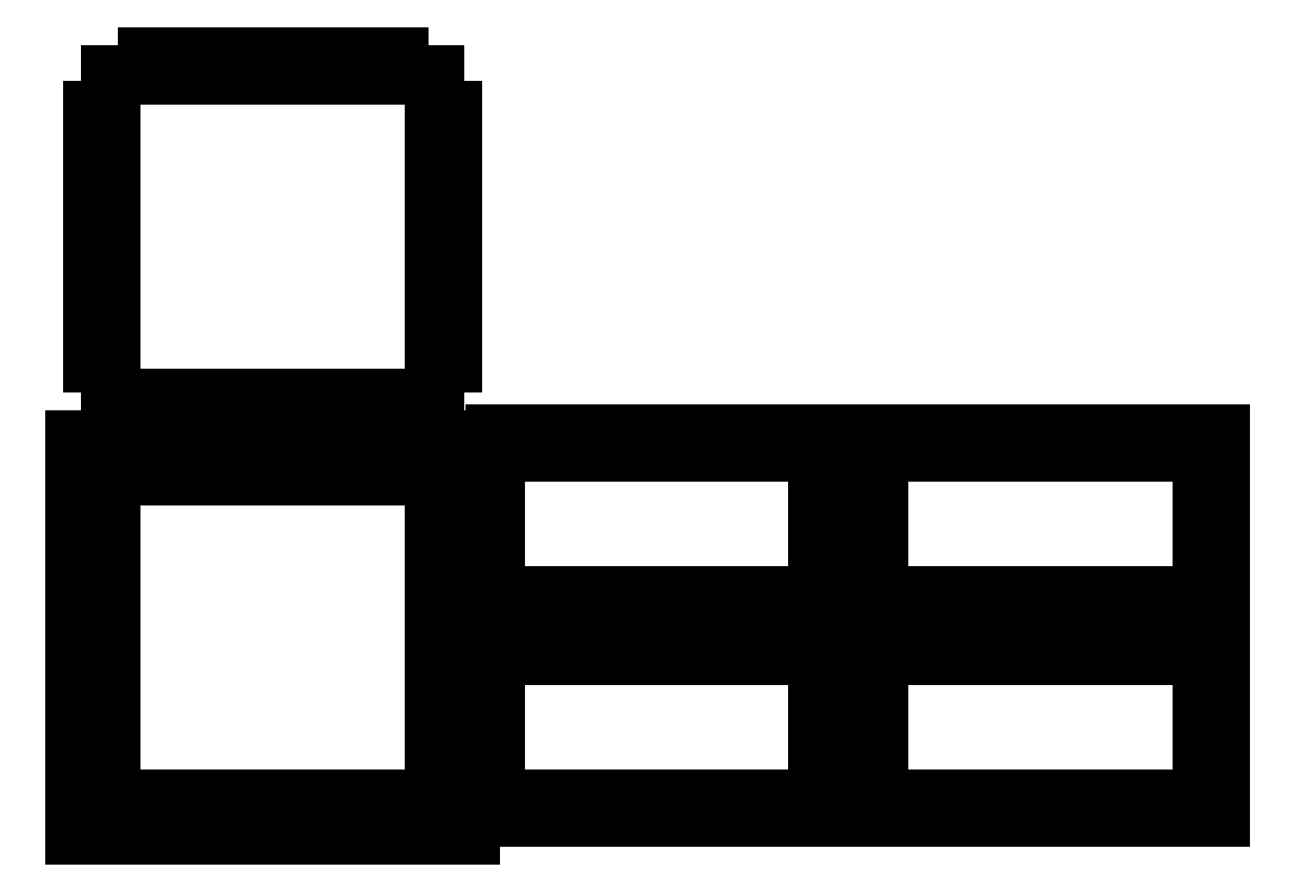
<metadata>
{"format":"dxf","ext":"dxf","renderer":"ezdxf+matplotlib","layout":"modelspace","background":"white","min_lineweight":24,"dpi":150}
</metadata>
<code>
0
SECTION
2
ENTITIES
0
LINE
8
0
10
57
20
118
11
57
21
124
0
LINE
8
0
10
57
20
124
11
51
21
124
0
LINE
8
0
10
51
20
124
11
51
21
127
0
LINE
8
0
10
51
20
127
11
45
21
127
0
LINE
8
0
10
45
20
127
11
45
21
124
0
LINE
8
0
10
45
20
124
11
39
21
124
0
LINE
8
0
10
39
20
124
11
39
21
127
0
LINE
8
0
10
39
20
127
11
33
21
127
0
LINE
8
0
10
33
20
127
11
33
21
124
0
LINE
8
0
10
33
20
124
11
27
21
124
0
LINE
8
0
10
27
20
124
11
27
21
127
0
LINE
8
0
10
27
20
127
11
21
21
127
0
LINE
8
0
10
21
20
127
11
21
21
124
0
LINE
8
0
10
21
20
124
11
15
21
124
0
LINE
8
0
10
15
20
124
11
15
21
127
0
LINE
8
0
10
15
20
127
11
9
21
127
0
LINE
8
0
10
9
20
127
11
9
21
124
0
LINE
8
0
10
9
20
124
11
3
21
124
0
LINE
8
0
10
3
20
124
11
3
21
118
0
LINE
8
0
10
3
20
118
11
0
21
118
0
LINE
8
0
10
0
20
118
11
0
21
112
0
LINE
8
0
10
0
20
112
11
3
21
112
0
LINE
8
0
10
3
20
112
11
3
21
106
0
LINE
8
0
10
3
20
106
11
0
21
106
0
LINE
8
0
10
0
20
106
11
0
21
100
0
LINE
8
0
10
0
20
100
11
3
21
100
0
LINE
8
0
10
3
20
100
11
3
21
94
0
LINE
8
0
10
3
20
94
11
0
21
94
0
LINE
8
0
10
0
20
94
11
0
21
88
0
LINE
8
0
10
0
20
88
11
3
21
88
0
LINE
8
0
10
3
20
88
11
3
21
82
0
LINE
8
0
10
3
20
82
11
0
21
82
0
LINE
8
0
10
0
20
82
11
0
21
76
0
LINE
8
0
10
0
20
76
11
3
21
76
0
LINE
8
0
10
3
20
76
11
3
21
70
0
LINE
8
0
10
3
20
70
11
9
21
70
0
LINE
8
0
10
9
20
70
11
9
21
67
0
LINE
8
0
10
9
20
67
11
15
21
67
0
LINE
8
0
10
15
20
67
11
15
21
70
0
LINE
8
0
10
15
20
70
11
21
21
70
0
LINE
8
0
10
21
20
70
11
21
21
67
0
LINE
8
0
10
21
20
67
11
27
21
67
0
LINE
8
0
10
27
20
67
11
27
21
70
0
LINE
8
0
10
27
20
70
11
33
21
70
0
LINE
8
0
10
33
20
70
11
33
21
67
0
LINE
8
0
10
33
20
67
11
39
21
67
0
LINE
8
0
10
39
20
67
11
39
21
70
0
LINE
8
0
10
39
20
70
11
45
21
70
0
LINE
8
0
10
45
20
70
11
45
21
67
0
LINE
8
0
10
45
20
67
11
51
21
67
0
LINE
8
0
10
51
20
67
11
51
21
70
0
LINE
8
0
10
51
20
70
11
57
21
70
0
LINE
8
0
10
57
20
70
11
57
21
76
0
LINE
8
0
10
57
20
76
11
60
21
76
0
LINE
8
0
10
60
20
76
11
60
21
82
0
LINE
8
0
10
60
20
82
11
57
21
82
0
LINE
8
0
10
57
20
82
11
57
21
88
0
LINE
8
0
10
57
20
88
11
60
21
88
0
LINE
8
0
10
60
20
88
11
60
21
118
0
LINE
8
0
10
60
20
118
11
57
21
118
0
LINE
8
0
10
57
20
106
11
57
21
112
0
LINE
8
0
10
57
20
112
11
60
21
112
0
LINE
8
0
10
60
20
112
11
60
21
106
0
LINE
8
0
10
60
20
106
11
57
21
106
0
LINE
8
0
10
57
20
94
11
57
21
100
0
LINE
8
0
10
57
20
100
11
60
21
100
0
LINE
8
0
10
60
20
100
11
60
21
94
0
LINE
8
0
10
60
20
94
11
57
21
94
0
LINE
8
0
10
137
20
37
11
143
21
37
0
LINE
8
0
10
143
20
37
11
143
21
34
0
LINE
8
0
10
143
20
34
11
149
21
34
0
LINE
8
0
10
149
20
34
11
149
21
37
0
LINE
8
0
10
149
20
37
11
155
21
37
0
LINE
8
0
10
155
20
37
11
155
21
34
0
LINE
8
0
10
155
20
34
11
161
21
34
0
LINE
8
0
10
161
20
34
11
161
21
37
0
LINE
8
0
10
161
20
37
11
167
21
37
0
LINE
8
0
10
167
20
37
11
167
21
34
0
LINE
8
0
10
167
20
34
11
173
21
34
0
LINE
8
0
10
173
20
34
11
173
21
37
0
LINE
8
0
10
173
20
37
11
179
21
37
0
LINE
8
0
10
179
20
37
11
179
21
34
0
LINE
8
0
10
179
20
34
11
188
21
34
0
LINE
8
0
10
188
20
34
11
188
21
64
0
LINE
8
0
10
188
20
64
11
179
21
64
0
LINE
8
0
10
179
20
64
11
179
21
61
0
LINE
8
0
10
179
20
61
11
173
21
61
0
LINE
8
0
10
173
20
61
11
173
21
64
0
LINE
8
0
10
173
20
64
11
167
21
64
0
LINE
8
0
10
167
20
64
11
167
21
61
0
LINE
8
0
10
167
20
61
11
161
21
61
0
LINE
8
0
10
161
20
61
11
161
21
64
0
LINE
8
0
10
161
20
64
11
155
21
64
0
LINE
8
0
10
155
20
64
11
155
21
61
0
LINE
8
0
10
155
20
61
11
149
21
61
0
LINE
8
0
10
149
20
61
11
149
21
64
0
LINE
8
0
10
149
20
64
11
143
21
64
0
LINE
8
0
10
143
20
64
11
143
21
61
0
LINE
8
0
10
143
20
61
11
137
21
61
0
LINE
8
0
10
137
20
61
11
137
21
64
0
LINE
8
0
10
137
20
64
11
128
21
64
0
LINE
8
0
10
128
20
64
11
128
21
52
0
LINE
8
0
10
128
20
52
11
131
21
52
0
LINE
8
0
10
131
20
52
11
131
21
46
0
LINE
8
0
10
131
20
46
11
128
21
46
0
LINE
8
0
10
128
20
46
11
128
21
34
0
LINE
8
0
10
128
20
34
11
137
21
34
0
LINE
8
0
10
137
20
34
11
137
21
37
0
LINE
8
0
10
185
20
46
11
185
21
52
0
LINE
8
0
10
185
20
52
11
188
21
52
0
LINE
8
0
10
188
20
52
11
188
21
46
0
LINE
8
0
10
188
20
46
11
185
21
46
0
LINE
8
0
10
73
20
37
11
79
21
37
0
LINE
8
0
10
79
20
37
11
79
21
34
0
LINE
8
0
10
79
20
34
11
85
21
34
0
LINE
8
0
10
85
20
34
11
85
21
37
0
LINE
8
0
10
85
20
37
11
91
21
37
0
LINE
8
0
10
91
20
37
11
91
21
34
0
LINE
8
0
10
91
20
34
11
97
21
34
0
LINE
8
0
10
97
20
34
11
97
21
37
0
LINE
8
0
10
97
20
37
11
103
21
37
0
LINE
8
0
10
103
20
37
11
103
21
34
0
LINE
8
0
10
103
20
34
11
109
21
34
0
LINE
8
0
10
109
20
34
11
109
21
37
0
LINE
8
0
10
109
20
37
11
115
21
37
0
LINE
8
0
10
115
20
37
11
115
21
34
0
LINE
8
0
10
115
20
34
11
121
21
34
0
LINE
8
0
10
121
20
34
11
121
21
46
0
LINE
8
0
10
121
20
46
11
124
21
46
0
LINE
8
0
10
124
20
46
11
124
21
52
0
LINE
8
0
10
124
20
52
11
121
21
52
0
LINE
8
0
10
121
20
52
11
121
21
64
0
LINE
8
0
10
121
20
64
11
115
21
64
0
LINE
8
0
10
115
20
64
11
115
21
61
0
LINE
8
0
10
115
20
61
11
109
21
61
0
LINE
8
0
10
109
20
61
11
109
21
64
0
LINE
8
0
10
109
20
64
11
103
21
64
0
LINE
8
0
10
103
20
64
11
103
21
61
0
LINE
8
0
10
103
20
61
11
97
21
61
0
LINE
8
0
10
97
20
61
11
97
21
64
0
LINE
8
0
10
97
20
64
11
91
21
64
0
LINE
8
0
10
91
20
64
11
91
21
61
0
LINE
8
0
10
91
20
61
11
85
21
61
0
LINE
8
0
10
85
20
61
11
85
21
64
0
LINE
8
0
10
85
20
64
11
79
21
64
0
LINE
8
0
10
79
20
64
11
79
21
61
0
LINE
8
0
10
79
20
61
11
73
21
61
0
LINE
8
0
10
73
20
61
11
73
21
64
0
LINE
8
0
10
73
20
64
11
67
21
64
0
LINE
8
0
10
67
20
64
11
67
21
52
0
LINE
8
0
10
67
20
52
11
64
21
52
0
LINE
8
0
10
64
20
52
11
64
21
46
0
LINE
8
0
10
64
20
46
11
67
21
46
0
LINE
8
0
10
67
20
46
11
67
21
34
0
LINE
8
0
10
67
20
34
11
73
21
34
0
LINE
8
0
10
73
20
34
11
73
21
37
0
LINE
8
0
10
63
20
63
11
-3
21
63
0
LINE
8
0
10
-3
20
63
11
-3
21
-3
0
LINE
8
0
10
-3
20
-3
11
63
21
-3
0
LINE
8
0
10
63
20
-3
11
63
21
63
0
LINE
8
0
10
15
20
57
11
15
21
60
0
LINE
8
0
10
15
20
60
11
21
21
60
0
LINE
8
0
10
21
20
60
11
21
21
57
0
LINE
8
0
10
21
20
57
11
15
21
57
0
LINE
8
0
10
27
20
57
11
27
21
60
0
LINE
8
0
10
27
20
60
11
33
21
60
0
LINE
8
0
10
33
20
60
11
33
21
57
0
LINE
8
0
10
33
20
57
11
27
21
57
0
LINE
8
0
10
39
20
57
11
39
21
60
0
LINE
8
0
10
39
20
60
11
45
21
60
0
LINE
8
0
10
45
20
60
11
45
21
57
0
LINE
8
0
10
45
20
57
11
39
21
57
0
LINE
8
0
10
0
20
51
11
0
21
60
0
LINE
8
0
10
0
20
60
11
9
21
60
0
LINE
8
0
10
9
20
60
11
9
21
57
0
LINE
8
0
10
9
20
57
11
3
21
57
0
LINE
8
0
10
3
20
57
11
3
21
51
0
LINE
8
0
10
3
20
51
11
0
21
51
0
LINE
8
0
10
57
20
51
11
57
21
57
0
LINE
8
0
10
57
20
57
11
51
21
57
0
LINE
8
0
10
51
20
57
11
51
21
60
0
LINE
8
0
10
51
20
60
11
60
21
60
0
LINE
8
0
10
60
20
60
11
60
21
51
0
LINE
8
0
10
60
20
51
11
57
21
51
0
LINE
8
0
10
0
20
39
11
0
21
45
0
LINE
8
0
10
0
20
45
11
3
21
45
0
LINE
8
0
10
3
20
45
11
3
21
39
0
LINE
8
0
10
3
20
39
11
0
21
39
0
LINE
8
0
10
57
20
39
11
57
21
45
0
LINE
8
0
10
57
20
45
11
60
21
45
0
LINE
8
0
10
60
20
45
11
60
21
39
0
LINE
8
0
10
60
20
39
11
57
21
39
0
LINE
8
0
10
57
20
27
11
57
21
33
0
LINE
8
0
10
57
20
33
11
60
21
33
0
LINE
8
0
10
60
20
33
11
60
21
27
0
LINE
8
0
10
60
20
27
11
57
21
27
0
LINE
8
0
10
0
20
27
11
0
21
33
0
LINE
8
0
10
0
20
33
11
3
21
33
0
LINE
8
0
10
3
20
33
11
3
21
27
0
LINE
8
0
10
3
20
27
11
0
21
27
0
LINE
8
0
10
0
20
15
11
0
21
21
0
LINE
8
0
10
0
20
21
11
3
21
21
0
LINE
8
0
10
3
20
21
11
3
21
15
0
LINE
8
0
10
3
20
15
11
0
21
15
0
LINE
8
0
10
57
20
15
11
57
21
21
0
LINE
8
0
10
57
20
21
11
60
21
21
0
LINE
8
0
10
60
20
21
11
60
21
15
0
LINE
8
0
10
60
20
15
11
57
21
15
0
LINE
8
0
10
51
20
0
11
51
21
3
0
LINE
8
0
10
51
20
3
11
57
21
3
0
LINE
8
0
10
57
20
3
11
57
21
9
0
LINE
8
0
10
57
20
9
11
60
21
9
0
LINE
8
0
10
60
20
9
11
60
21
0
0
LINE
8
0
10
60
20
0
11
51
21
0
0
LINE
8
0
10
0
20
0
11
0
21
9
0
LINE
8
0
10
0
20
9
11
3
21
9
0
LINE
8
0
10
3
20
9
11
3
21
3
0
LINE
8
0
10
3
20
3
11
9
21
3
0
LINE
8
0
10
9
20
3
11
9
21
0
0
LINE
8
0
10
9
20
0
11
0
21
0
0
LINE
8
0
10
15
20
0
11
15
21
3
0
LINE
8
0
10
15
20
3
11
21
21
3
0
LINE
8
0
10
21
20
3
11
21
21
0
0
LINE
8
0
10
21
20
0
11
15
21
0
0
LINE
8
0
10
27
20
0
11
27
21
3
0
LINE
8
0
10
27
20
3
11
33
21
3
0
LINE
8
0
10
33
20
3
11
33
21
0
0
LINE
8
0
10
33
20
0
11
27
21
0
0
LINE
8
0
10
39
20
0
11
39
21
3
0
LINE
8
0
10
39
20
3
11
45
21
3
0
LINE
8
0
10
45
20
3
11
45
21
0
0
LINE
8
0
10
45
20
0
11
39
21
0
0
LINE
8
0
10
73
20
3
11
79
21
3
0
LINE
8
0
10
79
20
3
11
79
21
0
0
LINE
8
0
10
79
20
0
11
85
21
0
0
LINE
8
0
10
85
20
0
11
85
21
3
0
LINE
8
0
10
85
20
3
11
91
21
3
0
LINE
8
0
10
91
20
3
11
91
21
0
0
LINE
8
0
10
91
20
0
11
97
21
0
0
LINE
8
0
10
97
20
0
11
97
21
3
0
LINE
8
0
10
97
20
3
11
103
21
3
0
LINE
8
0
10
103
20
3
11
103
21
0
0
LINE
8
0
10
103
20
0
11
109
21
0
0
LINE
8
0
10
109
20
0
11
109
21
3
0
LINE
8
0
10
109
20
3
11
115
21
3
0
LINE
8
0
10
115
20
3
11
115
21
0
0
LINE
8
0
10
115
20
0
11
121
21
0
0
LINE
8
0
10
121
20
0
11
121
21
12
0
LINE
8
0
10
121
20
12
11
124
21
12
0
LINE
8
0
10
124
20
12
11
124
21
18
0
LINE
8
0
10
124
20
18
11
121
21
18
0
LINE
8
0
10
121
20
18
11
121
21
30
0
LINE
8
0
10
121
20
30
11
115
21
30
0
LINE
8
0
10
115
20
30
11
115
21
27
0
LINE
8
0
10
115
20
27
11
109
21
27
0
LINE
8
0
10
109
20
27
11
109
21
30
0
LINE
8
0
10
109
20
30
11
103
21
30
0
LINE
8
0
10
103
20
30
11
103
21
27
0
LINE
8
0
10
103
20
27
11
97
21
27
0
LINE
8
0
10
97
20
27
11
97
21
30
0
LINE
8
0
10
97
20
30
11
91
21
30
0
LINE
8
0
10
91
20
30
11
91
21
27
0
LINE
8
0
10
91
20
27
11
85
21
27
0
LINE
8
0
10
85
20
27
11
85
21
30
0
LINE
8
0
10
85
20
30
11
79
21
30
0
LINE
8
0
10
79
20
30
11
79
21
27
0
LINE
8
0
10
79
20
27
11
73
21
27
0
LINE
8
0
10
73
20
27
11
73
21
30
0
LINE
8
0
10
73
20
30
11
67
21
30
0
LINE
8
0
10
67
20
30
11
67
21
18
0
LINE
8
0
10
67
20
18
11
64
21
18
0
LINE
8
0
10
64
20
18
11
64
21
12
0
LINE
8
0
10
64
20
12
11
67
21
12
0
LINE
8
0
10
67
20
12
11
67
21
0
0
LINE
8
0
10
67
20
0
11
73
21
0
0
LINE
8
0
10
73
20
0
11
73
21
3
0
LINE
8
0
10
137
20
3
11
143
21
3
0
LINE
8
0
10
143
20
3
11
143
21
0
0
LINE
8
0
10
143
20
0
11
149
21
0
0
LINE
8
0
10
149
20
0
11
149
21
3
0
LINE
8
0
10
149
20
3
11
155
21
3
0
LINE
8
0
10
155
20
3
11
155
21
0
0
LINE
8
0
10
155
20
0
11
161
21
0
0
LINE
8
0
10
161
20
0
11
161
21
3
0
LINE
8
0
10
161
20
3
11
167
21
3
0
LINE
8
0
10
167
20
3
11
167
21
0
0
LINE
8
0
10
167
20
0
11
173
21
0
0
LINE
8
0
10
173
20
0
11
173
21
3
0
LINE
8
0
10
173
20
3
11
179
21
3
0
LINE
8
0
10
179
20
3
11
179
21
0
0
LINE
8
0
10
179
20
0
11
188
21
0
0
LINE
8
0
10
188
20
0
11
188
21
30
0
LINE
8
0
10
188
20
30
11
179
21
30
0
LINE
8
0
10
179
20
30
11
179
21
27
0
LINE
8
0
10
179
20
27
11
173
21
27
0
LINE
8
0
10
173
20
27
11
173
21
30
0
LINE
8
0
10
173
20
30
11
167
21
30
0
LINE
8
0
10
167
20
30
11
167
21
27
0
LINE
8
0
10
167
20
27
11
161
21
27
0
LINE
8
0
10
161
20
27
11
161
21
30
0
LINE
8
0
10
161
20
30
11
155
21
30
0
LINE
8
0
10
155
20
30
11
155
21
27
0
LINE
8
0
10
155
20
27
11
149
21
27
0
LINE
8
0
10
149
20
27
11
149
21
30
0
LINE
8
0
10
149
20
30
11
143
21
30
0
LINE
8
0
10
143
20
30
11
143
21
27
0
LINE
8
0
10
143
20
27
11
137
21
27
0
LINE
8
0
10
137
20
27
11
137
21
30
0
LINE
8
0
10
137
20
30
11
128
21
30
0
LINE
8
0
10
128
20
30
11
128
21
18
0
LINE
8
0
10
128
20
18
11
131
21
18
0
LINE
8
0
10
131
20
18
11
131
21
12
0
LINE
8
0
10
131
20
12
11
128
21
12
0
LINE
8
0
10
128
20
12
11
128
21
0
0
LINE
8
0
10
128
20
0
11
137
21
0
0
LINE
8
0
10
137
20
0
11
137
21
3
0
LINE
8
0
10
185
20
12
11
185
21
18
0
LINE
8
0
10
185
20
18
11
188
21
18
0
LINE
8
0
10
188
20
18
11
188
21
12
0
LINE
8
0
10
188
20
12
11
185
21
12
0
ENDSEC
0
EOF

</code>
